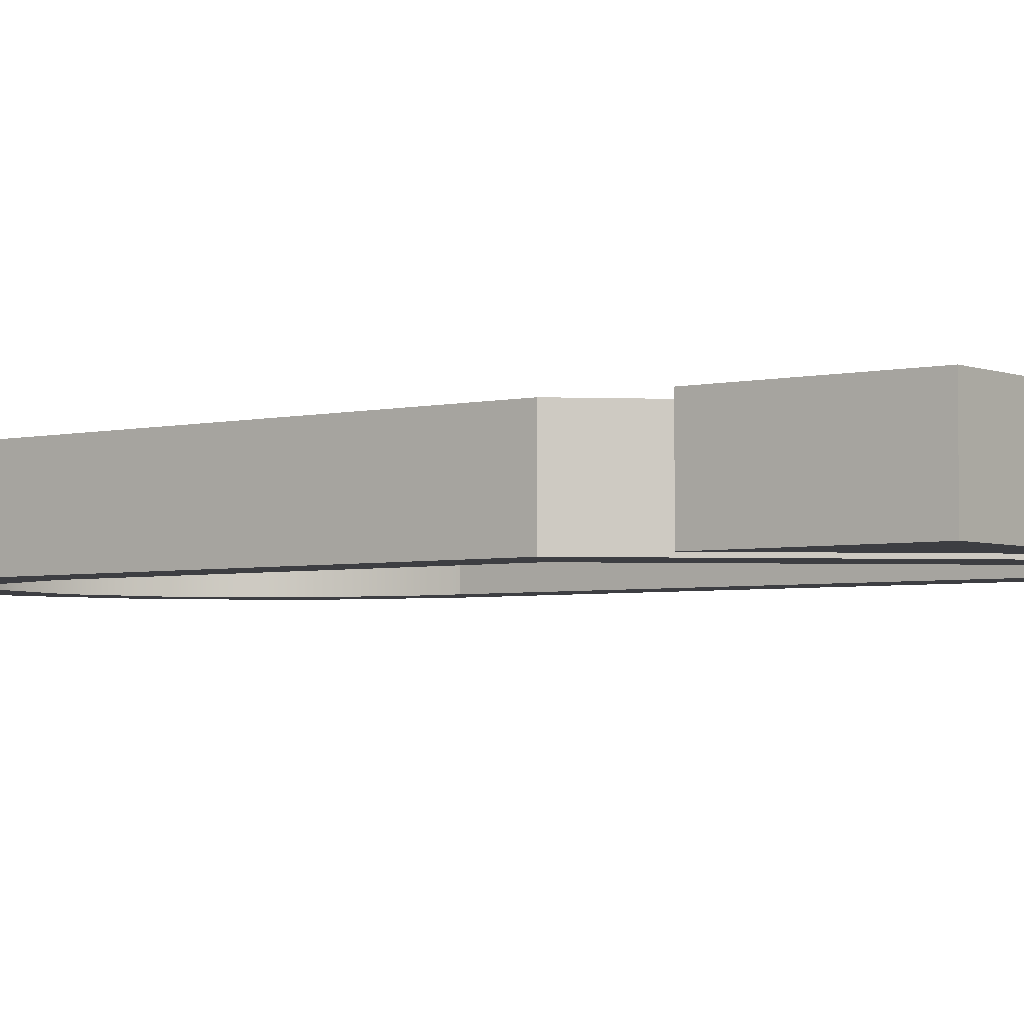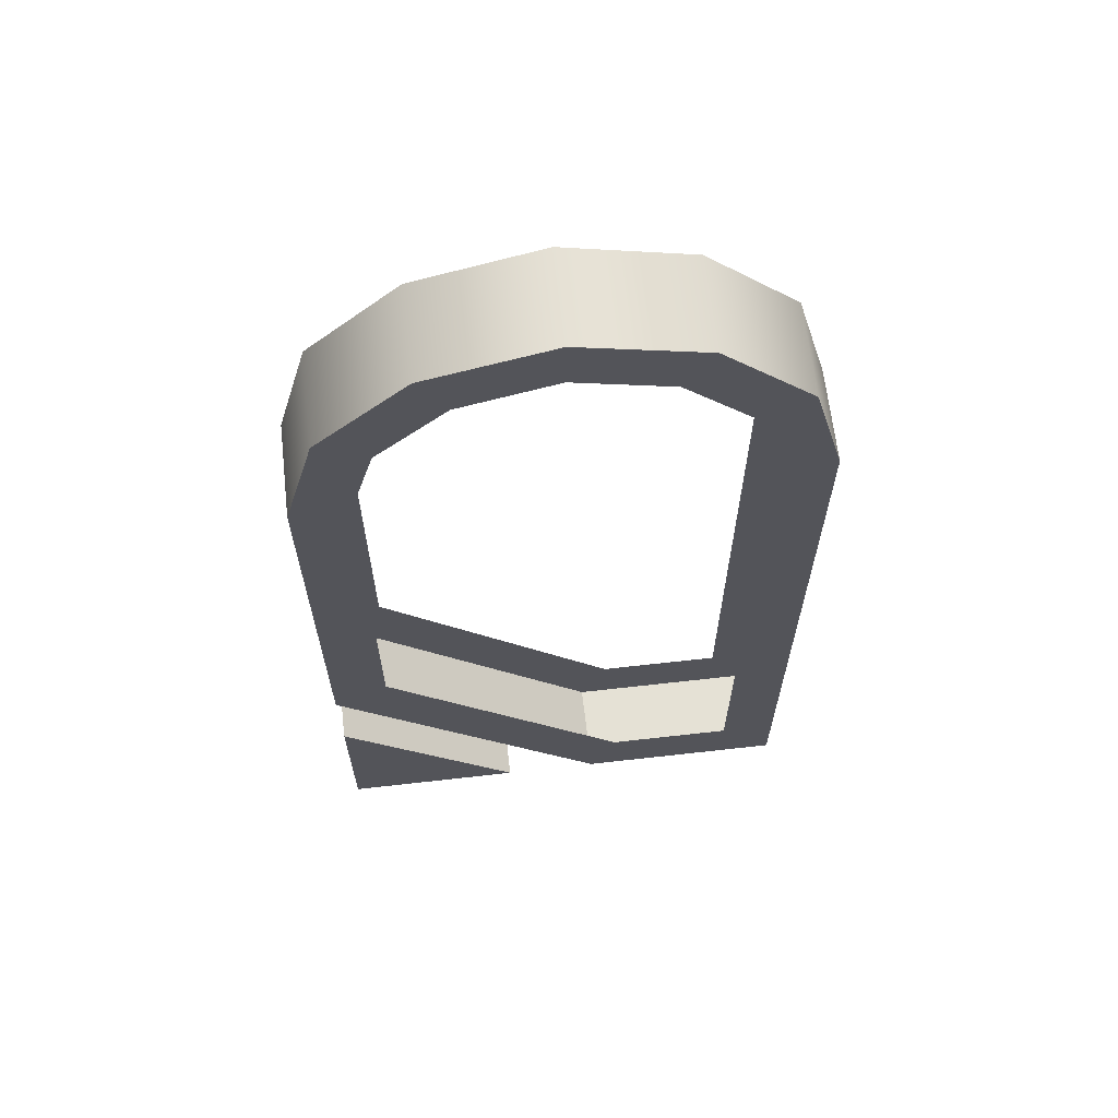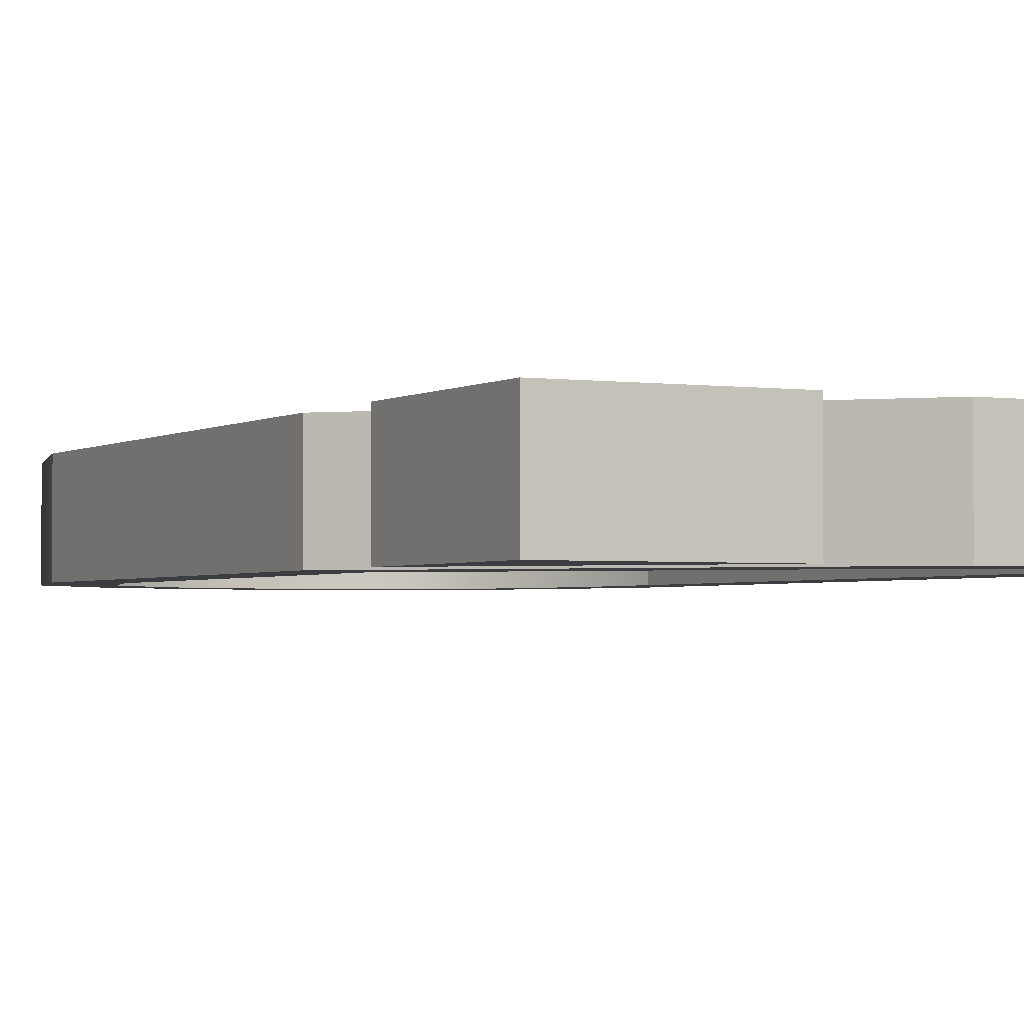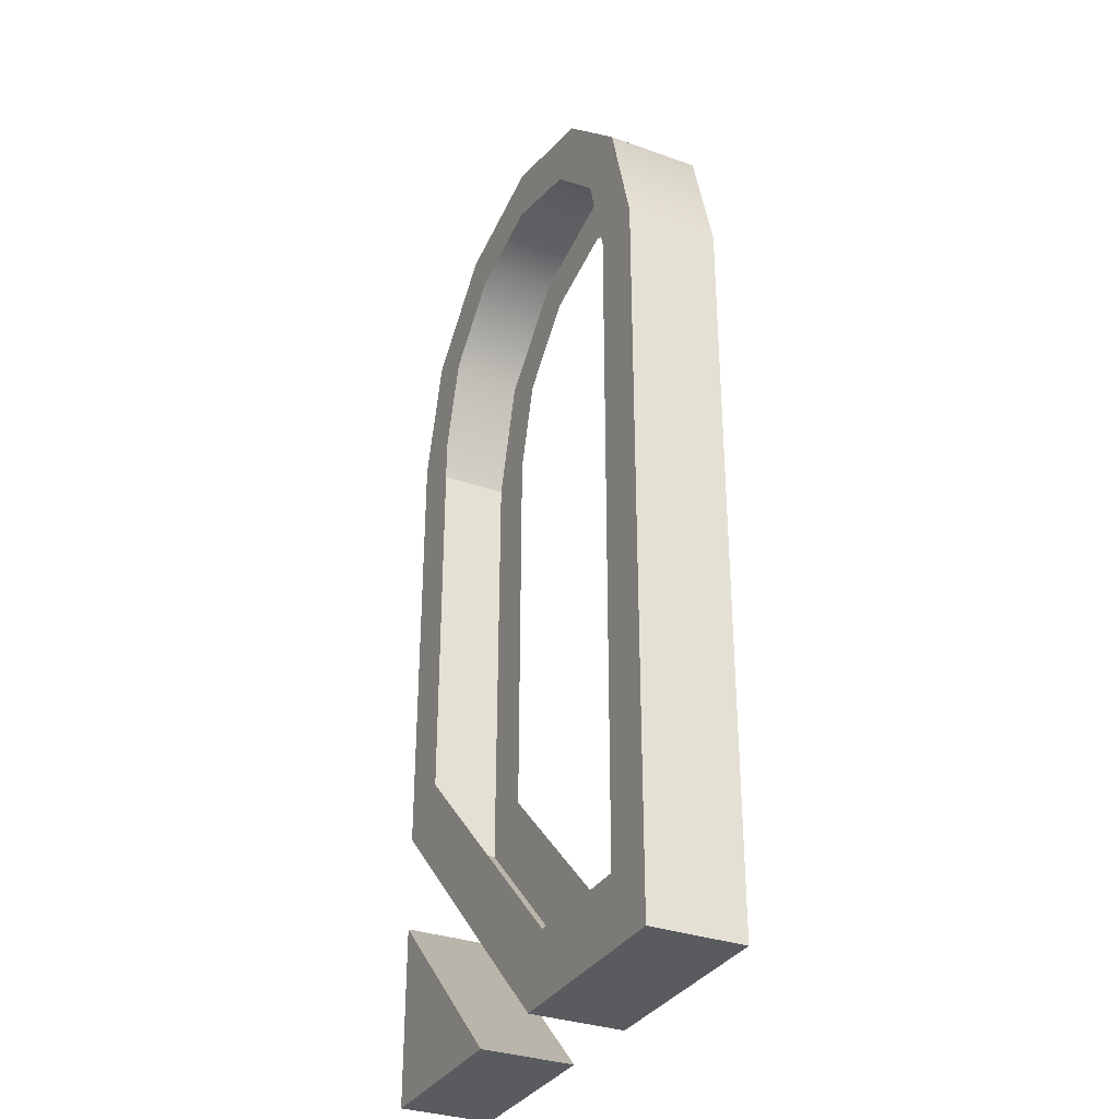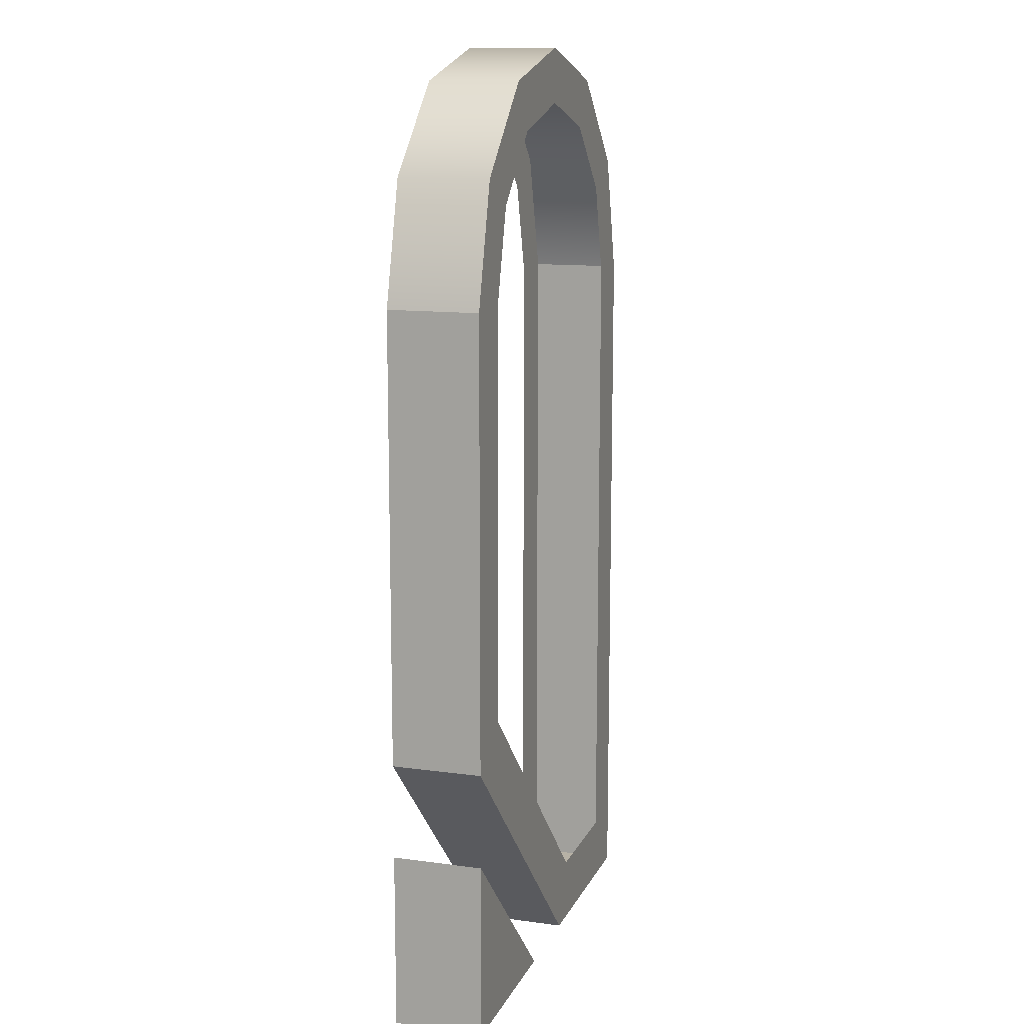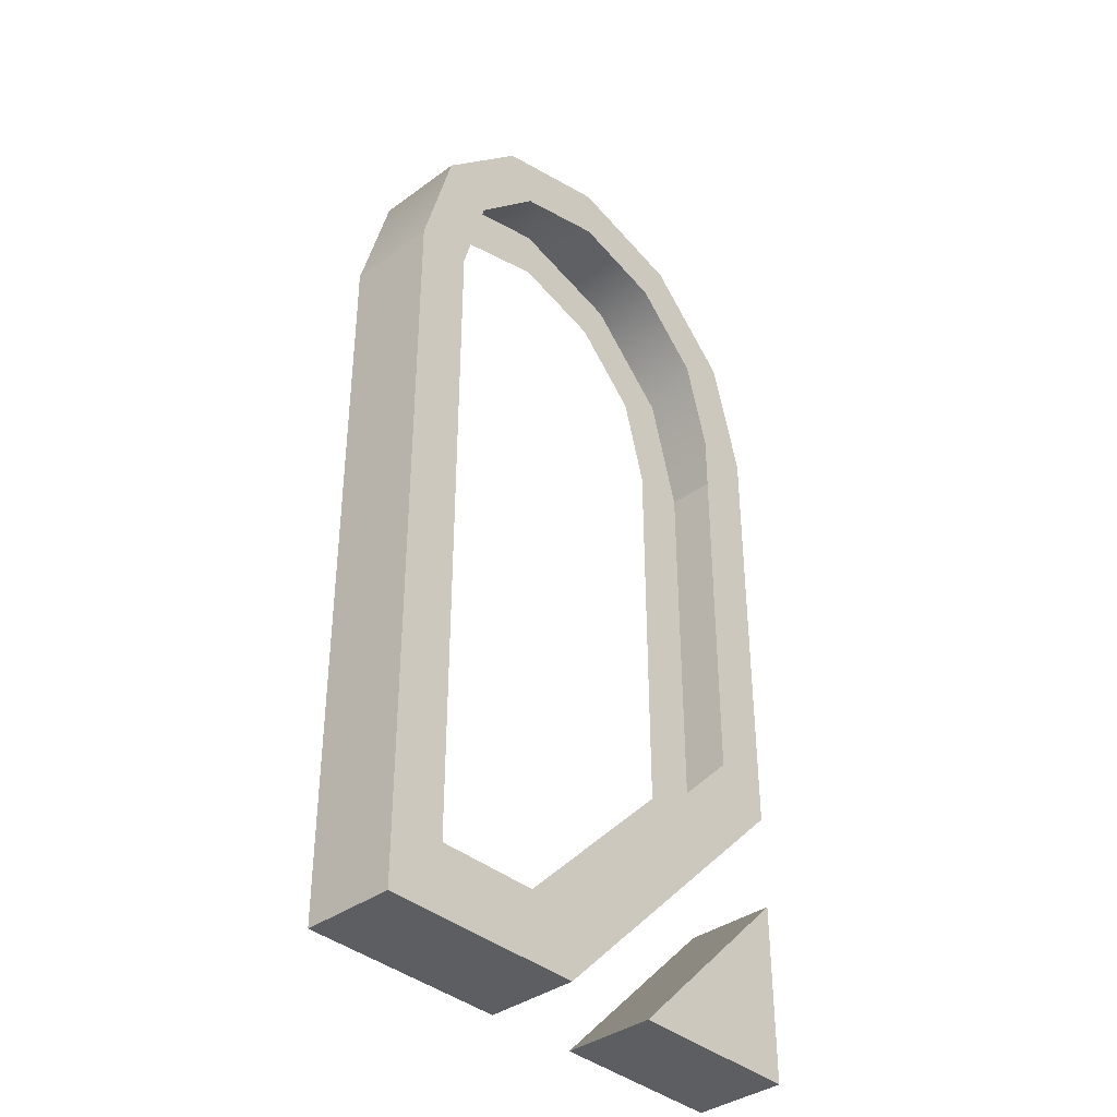
<metadata>
{"format":"obj","ext":"obj","renderer":"f3d","projection":"perspective","resolution":1024,"background":"white","views":[{"elev":-3.6,"azim":-51.8,"up":"+Z"},{"elev":65.1,"azim":-6.5,"up":"+Y"},{"elev":-2.3,"azim":-27.0,"up":"+Z"},{"elev":-32.6,"azim":63.7,"up":"+Y"},{"elev":12.5,"azim":-72.2,"up":"+Y"},{"elev":-37.9,"azim":132.8,"up":"+Y"}]}
</metadata>
<code>
g sponsored_poi_decorator_outline
v -0.3914 0.8897 -0.07469
v -0.3914 0.6003 -0.07469
v -0.3914 0.6003 0.07273
v -0.3914 0.8897 0.07273
v -0.1021 0.6003 0.07273
v -0.1021 0.6003 -0.07469
v -0.3914 1.044 0.07273
v -0.3914 1.044 -0.07469
v -0.3017 1.104 0.07273
v -0.3017 1.104 -0.07469
v 0.3002 0.707 0.07273
v 0.3899 0.6003 0.07273
v 0.3899 0.6003 -0.07469
v 0.3002 0.707 -0.07469
v 0.05269 0.6003 0.07273
v 0.09536 0.707 0.07273
v 0.09509 0.707 -0.07469
v 0.05269 0.6003 -0.07469
v -0.1502 2.033 0.07273
v -0.2602 1.923 0.07273
v -0.3012 1.772 0.07273
v -0.2602 1.923 -0.07469
v -0.1502 2.033 -0.07469
v -0.3012 1.772 -0.07469
v 0.0001938 2.075 0.07273
v 0.3013 1.772 0.07273
v 0.2606 1.923 0.07273
v 0.0001938 2.074 -0.07469
v 0.1506 2.033 0.07273
v 0.2606 1.923 -0.07469
v 0.3013 1.772 -0.07469
v 0.1506 2.033 -0.07469
v -0.3904 1.772 0.07273
v -0.3904 1.772 -0.07469
v -0.3382 1.968 0.07273
v -0.3382 1.968 -0.07469
v 0.3908 1.772 0.07273
v 0.3908 1.772 -0.07469
v -0.1952 2.111 0.07273
v -0.1952 2.111 -0.07469
v 0.0001938 2.163 0.07273
v 0.0001938 2.163 -0.07469
v 0.3386 1.968 0.07273
v 0.1956 2.111 0.07273
v 0.3386 1.968 -0.07469
v 0.1956 2.111 -0.07469
v -0.3914 0.6003 -0.07469
v -0.3914 0.6003 0.07273
v -0.3914 0.8897 0.07273
v -0.3914 0.8897 -0.07469
v -0.1021 0.6003 -0.07469
v -0.1021 0.6003 0.07273
v 0.05269 0.6003 -0.07469
v 0.05269 0.6003 0.07273
v 0.3899 0.6003 0.07273
v 0.3899 0.6003 -0.07469
v 0.05269 0.6003 0.07273
v 0.05269 0.6003 -0.07469
v 0.09536 0.707 0.07273
v 0.05269 0.6003 0.07273
v -0.3914 1.044 0.07273
v -0.3914 1.044 -0.07469
v 0.05269 0.6003 -0.07469
v 0.09509 0.707 -0.07469
v 0.3899 0.6003 0.07273
v 0.3899 0.6003 -0.07469
v 0.3908 1.772 0.07273
v 0.3899 0.6003 0.07273
v 0.3002 0.707 0.07273
v 0.3899 0.6003 -0.07469
v 0.3908 1.772 -0.07469
v 0.3002 0.707 -0.07469
v -0.3914 1.044 0.07273
v -0.3017 1.104 0.07273
v -0.3914 1.044 -0.07469
v -0.3017 1.104 -0.07469
v -0.3914 1.044 -0.07469
v -0.3904 1.772 -0.07469
v -0.3904 1.772 0.07273
v -0.3914 1.044 0.07273
v -0.3904 1.772 0.07273
v -0.3012 1.772 0.07273
v -0.3904 1.772 0.07273
v -0.3904 1.772 -0.07469
v -0.3382 1.968 0.07273
v -0.3382 1.968 -0.07469
v -0.3904 1.772 -0.07469
v -0.3012 1.772 -0.07469
v -0.1952 2.111 0.07273
v -0.1952 2.111 -0.07469
v 0.0001938 2.163 0.07273
v 0.0001938 2.163 -0.07469
v 0.3908 1.772 0.07273
v 0.3013 1.772 0.07273
v 0.3908 1.772 -0.07469
v 0.3013 1.772 -0.07469
v 0.0001938 2.163 -0.07469
v 0.1956 2.111 -0.07469
v 0.1956 2.111 0.07273
v 0.0001938 2.163 0.07273
v 0.3386 1.968 0.07273
v 0.3386 1.968 -0.07469
v 0.3908 1.772 -0.07469
v 0.3908 1.772 0.07273
v 0.1956 2.111 0.07273
v 0.1956 2.111 -0.07469
v -0.3914 0.8897 -0.07469
v -0.3914 0.6003 -0.07469
v -0.1021 0.6003 -0.07469
v -0.3914 0.8897 0.07273
v -0.1021 0.6003 0.07273
v -0.3914 0.6003 0.07273
g sponsored_poi_decorator_outline_0
f 3 4 1
f 2 3 1
f 47 6 5
f 48 47 5
f 51 50 49
f 52 51 49
f 11 16 15
f 12 11 15
f 13 18 17
f 14 13 17
f 55 54 53
f 56 55 53
f 8 58 57
f 7 8 57
f 61 60 59
f 9 61 59
f 64 63 62
f 10 64 62
f 38 37 65
f 66 38 65
f 68 67 26
f 69 68 26
f 31 71 70
f 72 31 70
f 21 33 73
f 74 21 73
f 75 34 24
f 76 75 24
f 79 78 77
f 80 79 77
f 20 35 81
f 82 20 81
f 20 19 35
f 19 39 35
f 19 25 39
f 25 41 39
f 25 29 41
f 29 44 41
f 29 27 44
f 27 43 44
f 27 94 43
f 94 93 43
f 36 84 83
f 85 36 83
f 40 36 85
f 89 40 85
f 89 91 40
f 91 42 40
f 88 87 86
f 22 88 86
f 22 86 90
f 23 22 90
f 90 92 23
f 92 28 23
f 92 46 28
f 46 32 28
f 32 46 45
f 30 32 45
f 30 45 95
f 96 30 95
f 99 98 97
f 100 99 97
f 103 102 101
f 104 103 101
f 101 102 105
f 102 106 105
f 109 108 107
f 112 111 110

</code>
